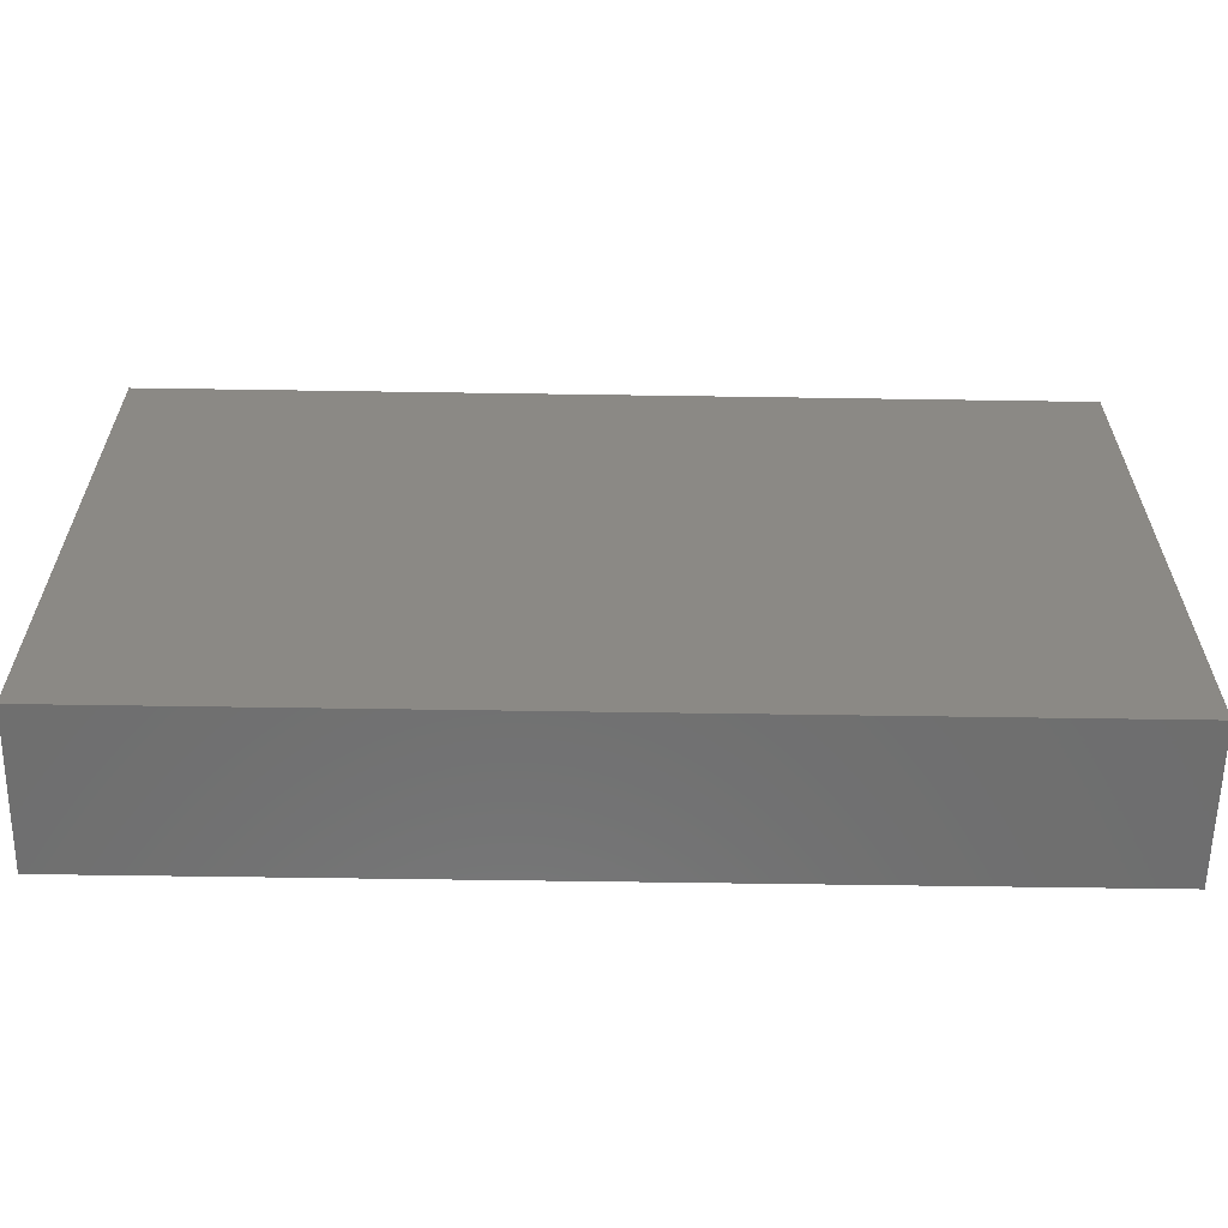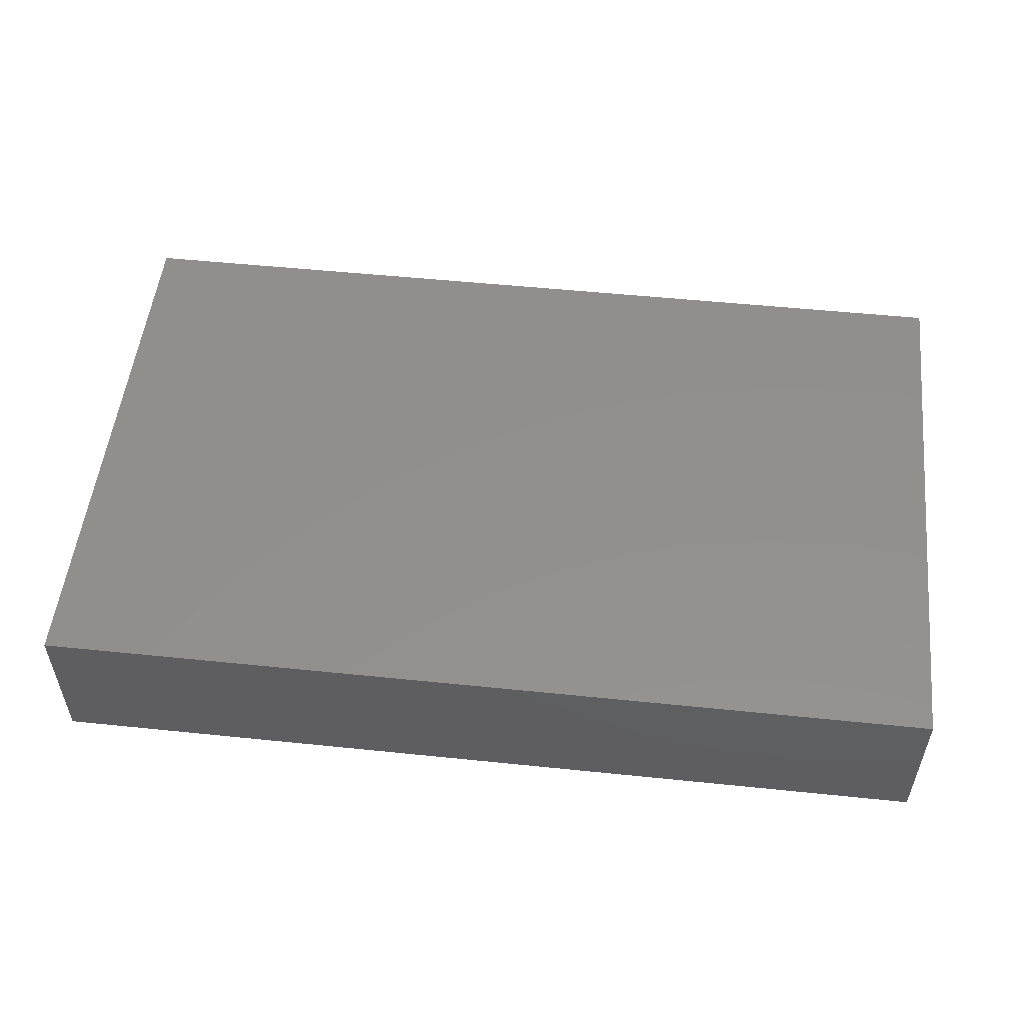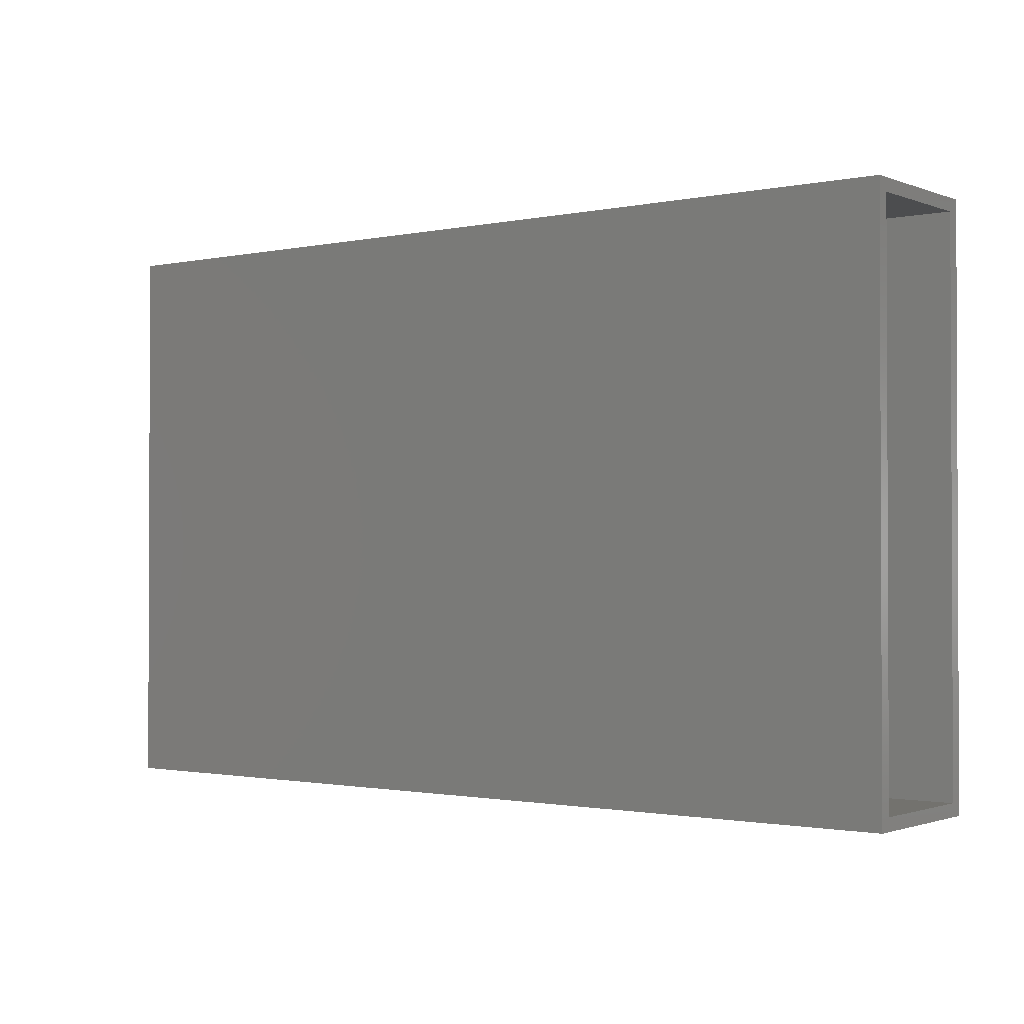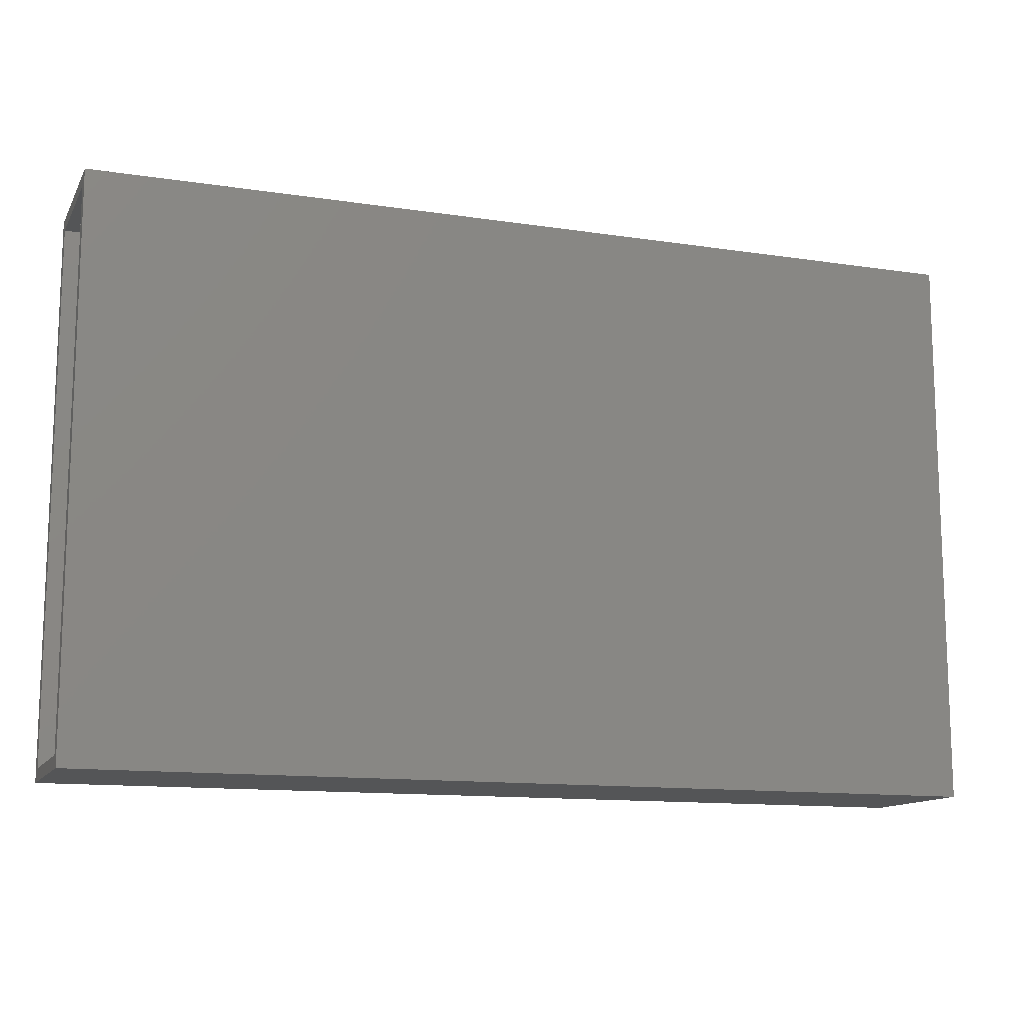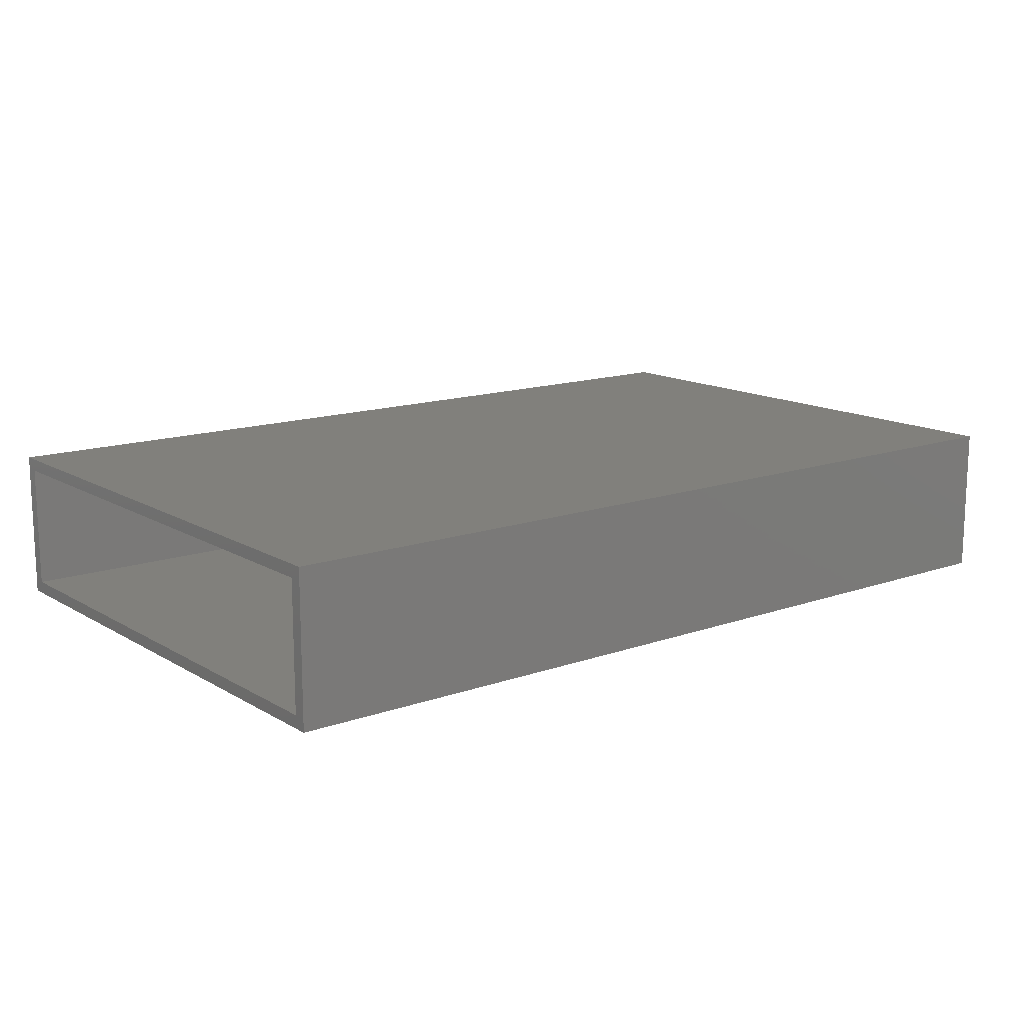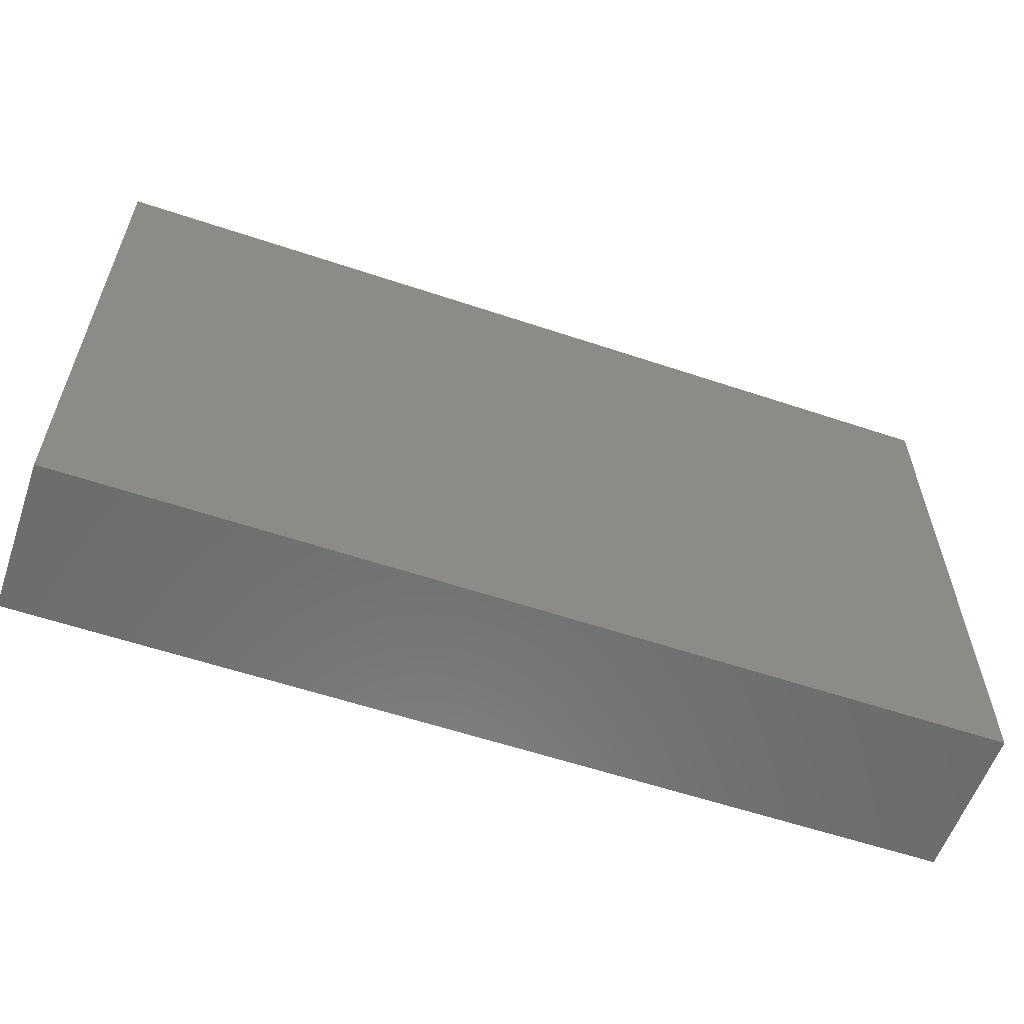
<metadata>
{"format":"stl","ext":"stl","renderer":"f3d","projection":"perspective","resolution":1024,"background":"white","views":[{"elev":-60.6,"azim":179.1,"up":"+Y"},{"elev":52.8,"azim":6.3,"up":"+Z"},{"elev":-1.3,"azim":-142.8,"up":"+Y"},{"elev":-12.7,"azim":-19.4,"up":"+Y"},{"elev":14.0,"azim":-38.0,"up":"+Z"},{"elev":-58.4,"azim":160.9,"up":"+Y"}]}
</metadata>
<code>
# stl→obj: 16 verts, 28 faces
v -0.3672 -0.3516 0.1875
v -0.3672 -0.3359 0.1719
v -0.3672 -0.3516 0
v -0.3672 -0.3359 0.01562
v -0.3672 0.3423 0
v -0.3672 0.3266 0.01562
v -0.3672 0.3423 0.1875
v -0.3672 0.3266 0.1719
v 0.7344 -0.3359 0.1719
v 0.7344 -0.3359 0.01562
v 0.7344 0.3266 0.1719
v 0.7344 0.3266 0.01562
v 0.75 -0.3516 0.1875
v 0.75 0.3423 0.1875
v 0.75 -0.3516 0
v 0.75 0.3423 0
f 1 2 3
f 3 2 4
f 3 4 5
f 5 4 6
f 5 6 7
f 7 6 8
f 7 8 1
f 1 8 2
f 2 9 4
f 4 9 10
f 11 8 12
f 12 8 6
f 6 4 12
f 12 4 10
f 8 11 2
f 2 11 9
f 9 11 10
f 10 11 12
f 1 13 7
f 7 13 14
f 3 5 15
f 15 5 16
f 14 16 7
f 7 16 5
f 13 15 14
f 14 15 16
f 1 3 13
f 13 3 15

</code>
